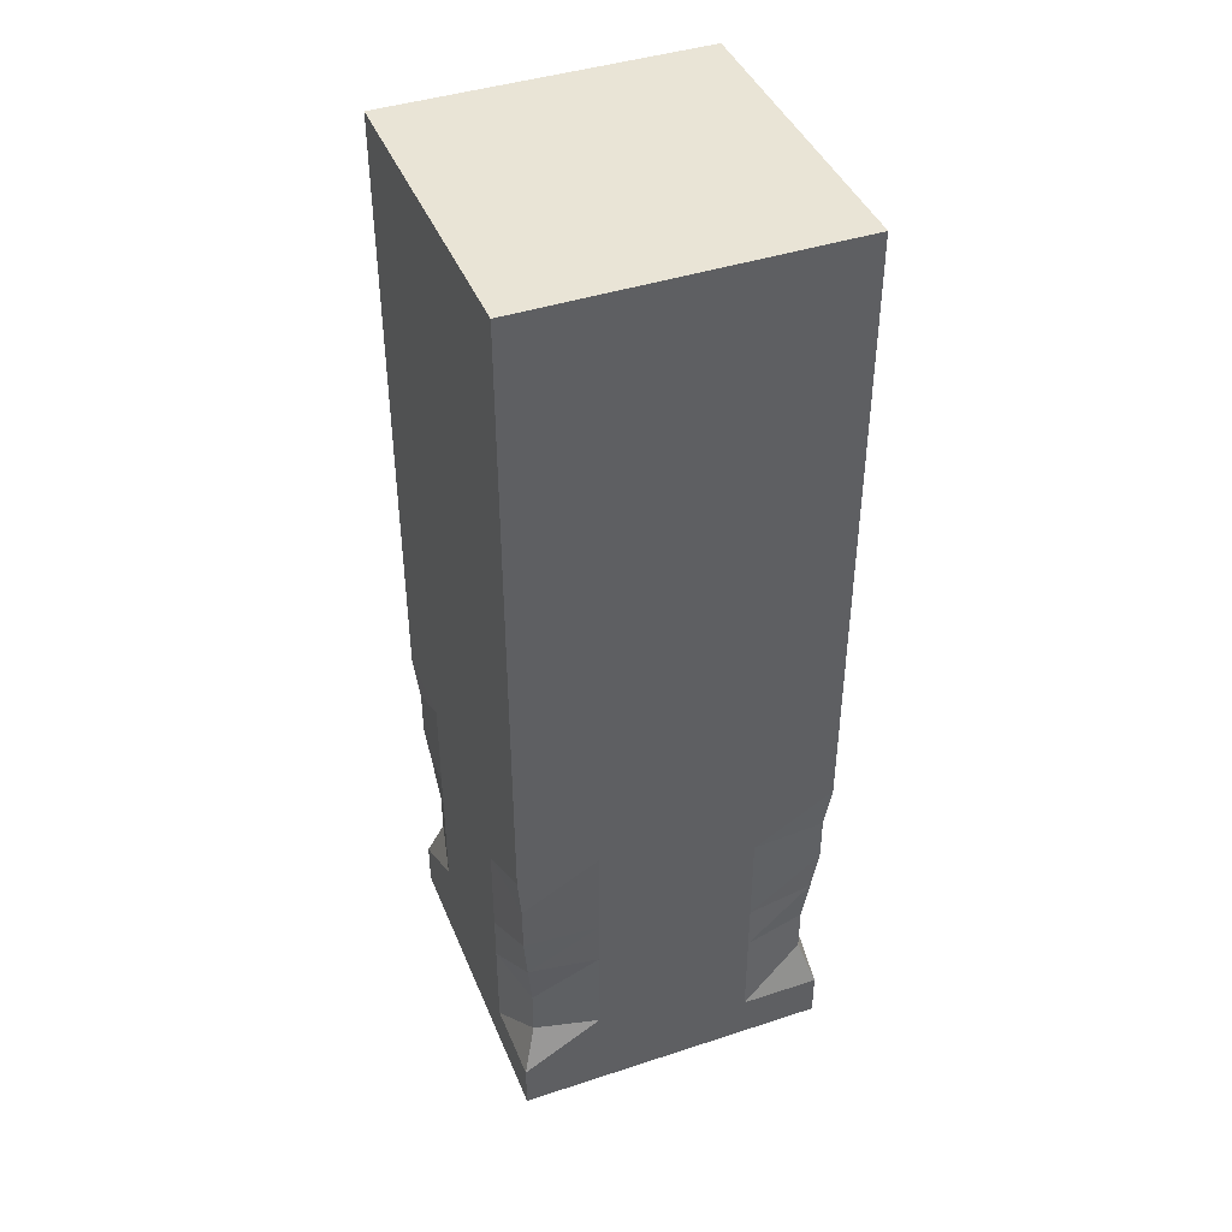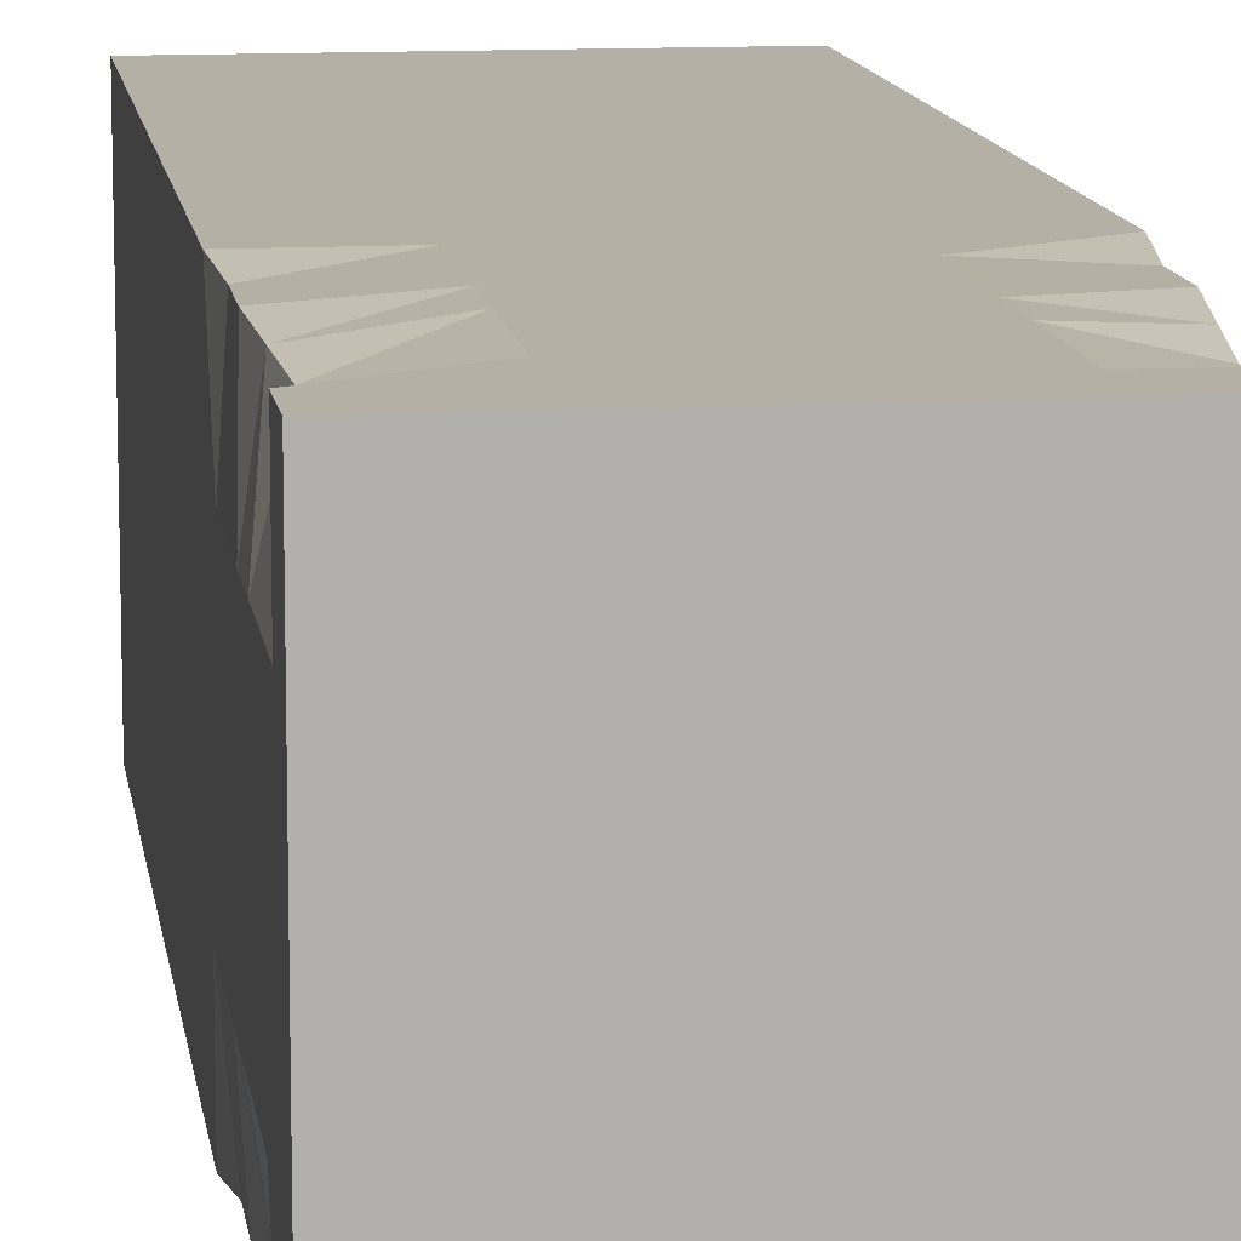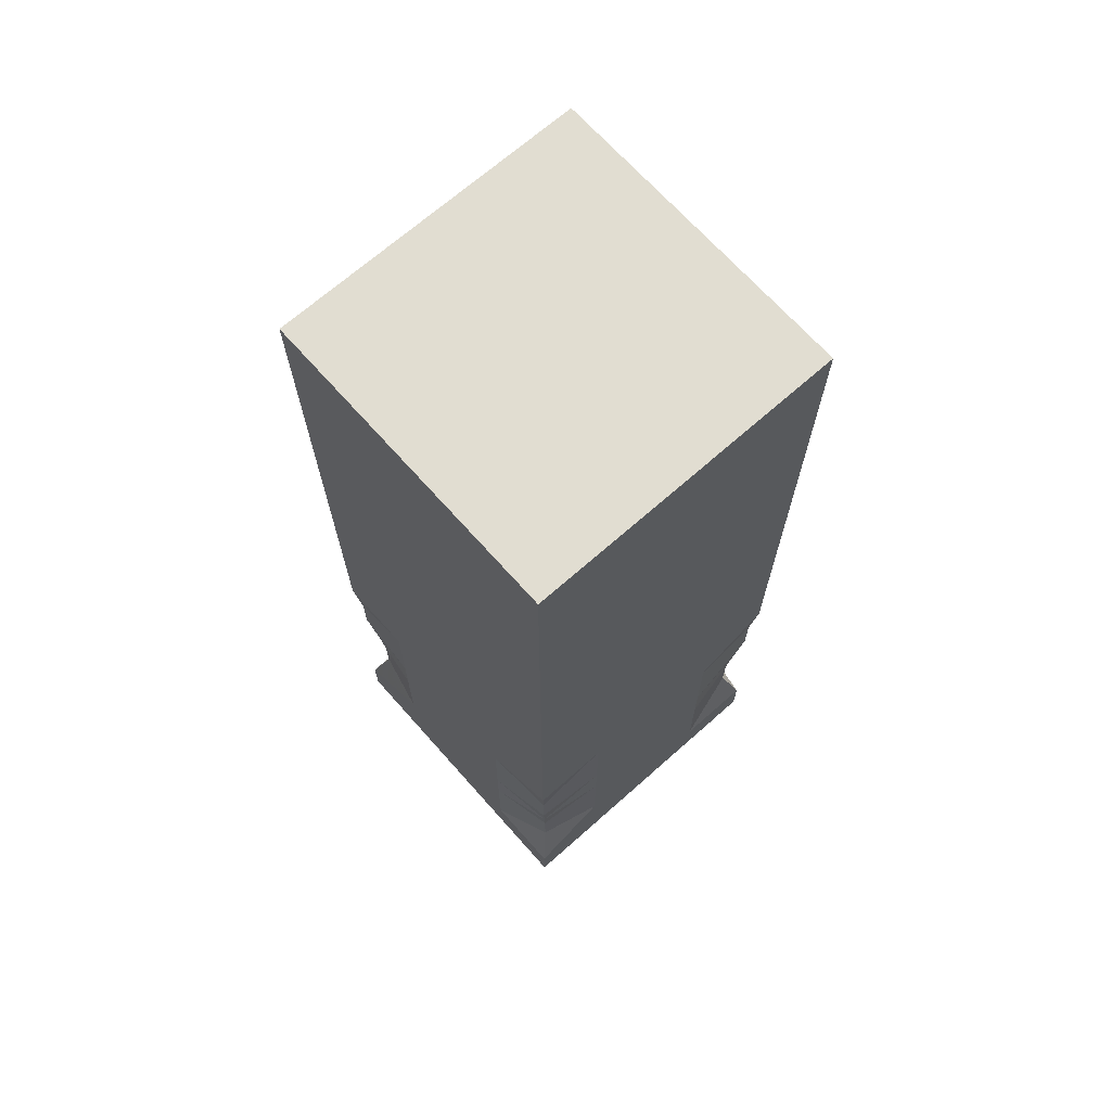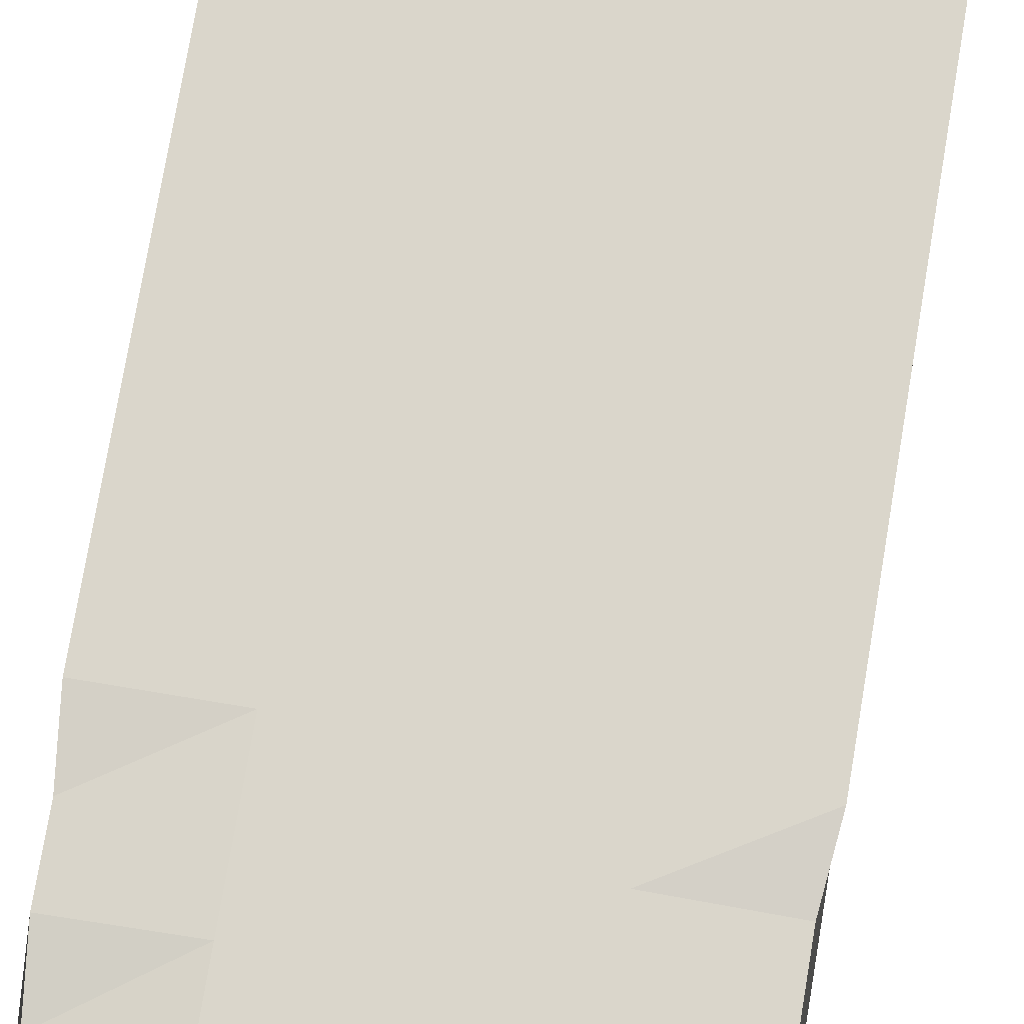
<metadata>
{"format":"obj","ext":"obj","renderer":"f3d","projection":"perspective","resolution":1024,"background":"white","views":[{"elev":42.4,"azim":-21.4,"up":"+Y"},{"elev":11.7,"azim":-7.9,"up":"+Z"},{"elev":68.9,"azim":138.4,"up":"+Y"},{"elev":73.9,"azim":9.5,"up":"+Z"}]}
</metadata>
<code>
v  -0.5 -1.5 0.5
v  -0.25 -1.5 0.5
v  -0.25 -1.35 0.5
v  -0.5 -1.35 0.5
v  -0.5 -1.35 0.25
v  0 -1.5 0.5
v  0 -1.35 0.5
v  0.25 -1.35 0.5
v  0 -1.2 0.5
v  0.25 -1.05 0.5
v  -0.25 -1.05 0.5
v  -0.25 -1.2 0.5
v  -0.4531 -1.2 0.4531
v  -0.5 -1.05 0.25
v  0.25 -1.5 0.5
v  0.5 -1.5 0.5
v  0.5 -1.35 0.5
v  0.5 -1.35 0.25
v  0.4531 -1.2 0.4531
v  0.5 -1.05 0.25
v  0.25 -1.2 0.5
v  0 -1.05 0.5
v  0.4531 -1.05 0.4531
v  0.4688 -0.9 0.4688
v  0.5 -0.75 0.25
v  0.25 -0.75 0.5
v  0.25 -0.9 0.5
v  0 -0.9 0.5
v  -0.25 -0.75 0.5
v  -0.4531 -1.05 0.4531
v  -0.25 -0.9 0.5
v  -0.4688 -0.9 0.4688
v  -0.5 -0.75 0.25
v  -0.4844 -0.75 0.4844
v  0 -0.75 0.5
v  0 -0.6 0.5
v  0.25 -0.45 0.5
v  -0.25 -0.45 0.5
v  -0.25 -0.6 0.5
v  -0.4844 -0.6 0.4844
v  -0.5 -0.45 0.25
v  0.4844 -0.75 0.4844
v  0.4844 -0.6 0.4844
v  0.5 -0.45 0.25
v  0.25 -0.6 0.5
v  0 -0.45 0.5
v  0.5 -0.45 0.5
v  0.5 -0.3 0.5
v  0.25 -0.3 0.5
v  0.25 -0.15 0.5
v  0 -0.3 0.5
v  -0.25 -0.15 0.5
v  -0.5 -0.45 0.5
v  -0.25 -0.3 0.5
v  -0.5 -0.3 0.5
v  -0.5 -0.15 0.5
v  0 -0.15 0.5
v  0 0 0.5
v  0.25 0.15 0.5
v  -0.25 0.15 0.5
v  -0.25 0 0.5
v  -0.5 0 0.5
v  0.5 -0.15 0.5
v  0.5 0 0.5
v  0.25 0 0.5
v  0 0.15 0.5
v  0.5 0.15 0.5
v  0.5 0.3 0.5
v  0.25 0.3 0.5
v  0.25 0.45 0.5
v  0 0.3 0.5
v  -0.25 0.45 0.5
v  -0.5 0.15 0.5
v  -0.25 0.3 0.5
v  -0.5 0.3 0.5
v  -0.5 0.45 0.5
v  0 0.45 0.5
v  0 0.6 0.5
v  0.25 0.75 0.5
v  -0.25 0.75 0.5
v  -0.25 0.6 0.5
v  -0.5 0.6 0.5
v  0.5 0.45 0.5
v  0.5 0.6 0.5
v  0.25 0.6 0.5
v  0 0.75 0.5
v  0.5 0.75 0.5
v  0.5 0.9 0.5
v  0.25 0.9 0.5
v  0.25 1.05 0.5
v  0 0.9 0.5
v  -0.25 1.05 0.5
v  -0.5 0.75 0.5
v  -0.25 0.9 0.5
v  -0.5 0.9 0.5
v  -0.5 1.05 0.5
v  0 1.05 0.5
v  0 1.2 0.5
v  0.25 1.35 0.5
v  -0.25 1.35 0.5
v  -0.25 1.2 0.5
v  -0.5 1.2 0.5
v  0.5 1.05 0.5
v  0.5 1.2 0.5
v  0.25 1.2 0.5
v  0 1.35 0.5
v  0.5 1.35 0.5
v  0.5 1.5 0.5
v  0.25 1.5 0.5
v  0 1.5 0.5
v  -0.5 1.35 0.5
v  -0.25 1.5 0.5
v  -0.5 1.5 0.5
v  -0.25 1.5 0.25
v  -0.5 1.5 0.25
v  0 1.5 0.25
v  0.25 1.5 0.25
v  0 1.5 0
v  0.25 1.5 -0.25
v  -0.25 1.5 -0.25
v  -0.25 1.5 0
v  -0.5 1.5 0
v  0.5 1.5 0.25
v  0.5 1.5 0
v  0.25 1.5 0
v  0 1.5 -0.25
v  0.5 1.5 -0.25
v  0.5 1.5 -0.5
v  0.25 1.5 -0.5
v  0 1.5 -0.5
v  -0.5 1.5 -0.25
v  -0.25 1.5 -0.5
v  -0.5 1.5 -0.5
v  -0.25 1.35 -0.5
v  -0.5 1.35 -0.5
v  0 1.35 -0.5
v  0.25 1.35 -0.5
v  0 1.2 -0.5
v  0.25 1.05 -0.5
v  -0.25 1.05 -0.5
v  -0.25 1.2 -0.5
v  -0.5 1.2 -0.5
v  0.5 1.35 -0.5
v  0.5 1.2 -0.5
v  0.25 1.2 -0.5
v  0 1.05 -0.5
v  0.5 1.05 -0.5
v  0.5 0.9 -0.5
v  0.25 0.9 -0.5
v  0.25 0.75 -0.5
v  0 0.9 -0.5
v  -0.25 0.75 -0.5
v  -0.5 1.05 -0.5
v  -0.25 0.9 -0.5
v  -0.5 0.9 -0.5
v  -0.5 0.75 -0.5
v  0 0.75 -0.5
v  0 0.6 -0.5
v  0.25 0.45 -0.5
v  -0.25 0.45 -0.5
v  -0.25 0.6 -0.5
v  -0.5 0.6 -0.5
v  0.5 0.75 -0.5
v  0.5 0.6 -0.5
v  0.25 0.6 -0.5
v  0 0.45 -0.5
v  0.5 0.45 -0.5
v  0.5 0.3 -0.5
v  0.25 0.3 -0.5
v  0.25 0.15 -0.5
v  0 0.3 -0.5
v  -0.25 0.15 -0.5
v  -0.5 0.45 -0.5
v  -0.25 0.3 -0.5
v  -0.5 0.3 -0.5
v  -0.5 0.15 -0.5
v  0 0.15 -0.5
v  0 0 -0.5
v  0.25 -0.15 -0.5
v  -0.25 -0.15 -0.5
v  -0.25 0 -0.5
v  -0.5 0 -0.5
v  0.5 0.15 -0.5
v  0.5 0 -0.5
v  0.25 0 -0.5
v  0 -0.15 -0.5
v  0.5 -0.15 -0.5
v  0.5 -0.3 -0.5
v  0.25 -0.3 -0.5
v  0.25 -0.45 -0.5
v  0 -0.3 -0.5
v  -0.25 -0.45 -0.5
v  -0.5 -0.15 -0.5
v  -0.25 -0.3 -0.5
v  -0.5 -0.3 -0.5
v  -0.5 -0.45 -0.5
v  0 -0.45 -0.5
v  0 -0.6 -0.5
v  0.25 -0.75 -0.5
v  -0.25 -0.75 -0.5
v  -0.25 -0.6 -0.5
v  -0.4844 -0.6 -0.4844
v  -0.5 -0.75 -0.25
v  -0.5 -0.45 -0.25
v  0.5 -0.45 -0.5
v  0.4844 -0.6 -0.4844
v  0.5 -0.45 -0.25
v  0.5 -0.75 -0.25
v  0.25 -0.6 -0.5
v  0 -0.75 -0.5
v  0.4844 -0.75 -0.4844
v  0.4688 -0.9 -0.4688
v  0.5 -1.05 -0.25
v  0.25 -1.05 -0.5
v  0.25 -0.9 -0.5
v  0 -0.9 -0.5
v  -0.25 -1.05 -0.5
v  -0.4844 -0.75 -0.4844
v  -0.25 -0.9 -0.5
v  -0.4688 -0.9 -0.4688
v  -0.5 -1.05 -0.25
v  -0.4531 -1.05 -0.4531
v  0 -1.05 -0.5
v  0 -1.2 -0.5
v  0.25 -1.35 -0.5
v  -0.25 -1.35 -0.5
v  -0.25 -1.2 -0.5
v  -0.4531 -1.2 -0.4531
v  -0.5 -1.35 -0.25
v  0.4531 -1.05 -0.4531
v  0.4531 -1.2 -0.4531
v  0.5 -1.35 -0.25
v  0.25 -1.2 -0.5
v  0 -1.35 -0.5
v  0.5 -1.35 -0.5
v  0.5 -1.5 -0.5
v  0.25 -1.5 -0.5
v  0 -1.5 -0.5
v  -0.5 -1.35 -0.5
v  -0.25 -1.5 -0.5
v  -0.5 -1.5 -0.5
v  -0.25 -1.5 -0.25
v  -0.5 -1.5 -0.25
v  0 -1.5 -0.25
v  0.25 -1.5 -0.25
v  0 -1.5 0
v  0.25 -1.5 0.25
v  -0.25 -1.5 0.25
v  -0.25 -1.5 0
v  -0.5 -1.5 0
v  0.5 -1.5 -0.25
v  0.5 -1.5 0
v  0.25 -1.5 0
v  0 -1.5 0.25
v  0.5 -1.5 0.25
v  -0.5 -1.5 0.25
v  0.5 -1.35 0
v  0.5 -1.2 0
v  0.5 -1.2 0.25
v  0.5 -1.2 -0.25
v  0.5 -1.05 0
v  0.5 -0.9 -0.25
v  0.5 -0.9 0
v  0.5 -0.9 0.25
v  0.5 -0.75 0
v  0.5 -0.6 0
v  0.5 -0.6 0.25
v  0.5 -0.6 -0.25
v  0.5 -0.45 0
v  0.5 -0.3 -0.25
v  0.5 -0.15 -0.25
v  0.5 -0.3 0
v  0.5 -0.15 0.25
v  0.5 -0.3 0.25
v  0.5 -0.15 0
v  0.5 0 0
v  0.5 0.15 -0.25
v  0.5 0.15 0.25
v  0.5 0 0.25
v  0.5 0 -0.25
v  0.5 0.15 0
v  0.5 0.3 -0.25
v  0.5 0.45 -0.25
v  0.5 0.3 0
v  0.5 0.45 0.25
v  0.5 0.3 0.25
v  0.5 0.45 0
v  0.5 0.6 0
v  0.5 0.75 -0.25
v  0.5 0.75 0.25
v  0.5 0.6 0.25
v  0.5 0.6 -0.25
v  0.5 0.75 0
v  0.5 0.9 -0.25
v  0.5 1.05 -0.25
v  0.5 0.9 0
v  0.5 1.05 0.25
v  0.5 0.9 0.25
v  0.5 1.05 0
v  0.5 1.2 0
v  0.5 1.35 -0.25
v  0.5 1.35 0.25
v  0.5 1.2 0.25
v  0.5 1.2 -0.25
v  0.5 1.35 0
v  -0.5 -1.35 0
v  -0.5 -1.2 0
v  -0.5 -1.2 -0.25
v  -0.5 -1.2 0.25
v  -0.5 -1.05 0
v  -0.5 -0.9 0.25
v  -0.5 -0.9 0
v  -0.5 -0.9 -0.25
v  -0.5 -0.75 0
v  -0.5 -0.6 0
v  -0.5 -0.6 -0.25
v  -0.5 -0.6 0.25
v  -0.5 -0.45 0
v  -0.5 -0.3 0.25
v  -0.5 -0.15 0.25
v  -0.5 -0.3 0
v  -0.5 -0.15 -0.25
v  -0.5 -0.3 -0.25
v  -0.5 -0.15 0
v  -0.5 0 0
v  -0.5 0.15 0.25
v  -0.5 0.15 -0.25
v  -0.5 0 -0.25
v  -0.5 0 0.25
v  -0.5 0.15 0
v  -0.5 0.3 0.25
v  -0.5 0.45 0.25
v  -0.5 0.3 0
v  -0.5 0.45 -0.25
v  -0.5 0.3 -0.25
v  -0.5 0.45 0
v  -0.5 0.6 0
v  -0.5 0.75 0.25
v  -0.5 0.75 -0.25
v  -0.5 0.6 -0.25
v  -0.5 0.6 0.25
v  -0.5 0.75 0
v  -0.5 0.9 0.25
v  -0.5 1.05 0.25
v  -0.5 0.9 0
v  -0.5 1.05 -0.25
v  -0.5 0.9 -0.25
v  -0.5 1.05 0
v  -0.5 1.2 0
v  -0.5 1.35 0.25
v  -0.5 1.35 -0.25
v  -0.5 1.2 -0.25
v  -0.5 1.2 0.25
v  -0.5 1.35 0
f 1 2 3 4
f 2 6 7 3
f 3 7 9 12
f 4 3 12 13
f 6 15 8 7
f 15 16 17 8
f 8 17 19 21
f 7 8 21 9
f 9 21 10 22
f 21 19 23 10
f 10 23 24 27
f 22 10 27 28
f 13 12 11 30
f 12 9 22 11
f 11 22 28 31
f 30 11 31 32
f 32 31 29 34
f 31 28 35 29
f 29 35 36 39
f 34 29 39 40
f 28 27 26 35
f 27 24 42 26
f 26 42 43 45
f 35 26 45 36
f 36 45 37 46
f 45 43 47 37
f 37 47 48 49
f 46 37 49 51
f 40 39 38 53
f 39 36 46 38
f 38 46 51 54
f 53 38 54 55
f 55 54 52 56
f 54 51 57 52
f 52 57 58 61
f 56 52 61 62
f 51 49 50 57
f 49 48 63 50
f 50 63 64 65
f 57 50 65 58
f 58 65 59 66
f 65 64 67 59
f 59 67 68 69
f 66 59 69 71
f 62 61 60 73
f 61 58 66 60
f 60 66 71 74
f 73 60 74 75
f 75 74 72 76
f 74 71 77 72
f 72 77 78 81
f 76 72 81 82
f 71 69 70 77
f 69 68 83 70
f 70 83 84 85
f 77 70 85 78
f 78 85 79 86
f 85 84 87 79
f 79 87 88 89
f 86 79 89 91
f 82 81 80 93
f 81 78 86 80
f 80 86 91 94
f 93 80 94 95
f 95 94 92 96
f 94 91 97 92
f 92 97 98 101
f 96 92 101 102
f 91 89 90 97
f 89 88 103 90
f 90 103 104 105
f 97 90 105 98
f 98 105 99 106
f 105 104 107 99
f 99 107 108 109
f 106 99 109 110
f 102 101 100 111
f 101 98 106 100
f 100 106 110 112
f 111 100 112 113
f 113 112 114 115
f 112 110 116 114
f 114 116 118 121
f 115 114 121 122
f 110 109 117 116
f 109 108 123 117
f 117 123 124 125
f 116 117 125 118
f 118 125 119 126
f 125 124 127 119
f 119 127 128 129
f 126 119 129 130
f 122 121 120 131
f 121 118 126 120
f 120 126 130 132
f 131 120 132 133
f 133 132 134 135
f 132 130 136 134
f 134 136 138 141
f 135 134 141 142
f 130 129 137 136
f 129 128 143 137
f 137 143 144 145
f 136 137 145 138
f 138 145 139 146
f 145 144 147 139
f 139 147 148 149
f 146 139 149 151
f 142 141 140 153
f 141 138 146 140
f 140 146 151 154
f 153 140 154 155
f 155 154 152 156
f 154 151 157 152
f 152 157 158 161
f 156 152 161 162
f 151 149 150 157
f 149 148 163 150
f 150 163 164 165
f 157 150 165 158
f 158 165 159 166
f 165 164 167 159
f 159 167 168 169
f 166 159 169 171
f 162 161 160 173
f 161 158 166 160
f 160 166 171 174
f 173 160 174 175
f 175 174 172 176
f 174 171 177 172
f 172 177 178 181
f 176 172 181 182
f 171 169 170 177
f 169 168 183 170
f 170 183 184 185
f 177 170 185 178
f 178 185 179 186
f 185 184 187 179
f 179 187 188 189
f 186 179 189 191
f 182 181 180 193
f 181 178 186 180
f 180 186 191 194
f 193 180 194 195
f 195 194 192 196
f 194 191 197 192
f 192 197 198 201
f 196 192 201 202
f 191 189 190 197
f 189 188 205 190
f 190 205 206 209
f 197 190 209 198
f 198 209 199 210
f 209 206 211 199
f 199 211 212 215
f 210 199 215 216
f 202 201 200 218
f 201 198 210 200
f 200 210 216 219
f 218 200 219 220
f 220 219 217 222
f 219 216 223 217
f 217 223 224 227
f 222 217 227 228
f 216 215 214 223
f 215 212 230 214
f 214 230 231 233
f 223 214 233 224
f 224 233 225 234
f 233 231 235 225
f 225 235 236 237
f 234 225 237 238
f 228 227 226 239
f 227 224 234 226
f 226 234 238 240
f 239 226 240 241
f 241 240 242 243
f 240 238 244 242
f 242 244 246 249
f 243 242 249 250
f 238 237 245 244
f 237 236 251 245
f 245 251 252 253
f 244 245 253 246
f 246 253 247 254
f 253 252 255 247
f 247 255 16 15
f 254 247 15 6
f 250 249 248 256
f 249 246 254 248
f 248 254 6 2
f 256 248 2 1
f 16 255 18 17
f 255 252 257 18
f 18 257 258 259
f 17 18 259 19
f 252 251 232 257
f 251 236 235 232
f 232 235 231 260
f 257 232 260 258
f 258 260 213 261
f 260 231 230 213
f 213 230 212 262
f 261 213 262 263
f 19 259 20 23
f 259 258 261 20
f 20 261 263 264
f 23 20 264 24
f 24 264 25 42
f 264 263 265 25
f 25 265 266 267
f 42 25 267 43
f 263 262 208 265
f 262 212 211 208
f 208 211 206 268
f 265 208 268 266
f 266 268 207 269
f 268 206 205 207
f 207 205 188 270
f 269 207 270 272
f 43 267 44 47
f 267 266 269 44
f 44 269 272 274
f 47 44 274 48
f 48 274 273 63
f 274 272 275 273
f 273 275 276 279
f 63 273 279 64
f 272 270 271 275
f 270 188 187 271
f 271 187 184 280
f 275 271 280 276
f 276 280 277 281
f 280 184 183 277
f 277 183 168 282
f 281 277 282 284
f 64 279 278 67
f 279 276 281 278
f 278 281 284 286
f 67 278 286 68
f 68 286 285 83
f 286 284 287 285
f 285 287 288 291
f 83 285 291 84
f 284 282 283 287
f 282 168 167 283
f 283 167 164 292
f 287 283 292 288
f 288 292 289 293
f 292 164 163 289
f 289 163 148 294
f 293 289 294 296
f 84 291 290 87
f 291 288 293 290
f 290 293 296 298
f 87 290 298 88
f 88 298 297 103
f 298 296 299 297
f 297 299 300 303
f 103 297 303 104
f 296 294 295 299
f 294 148 147 295
f 295 147 144 304
f 299 295 304 300
f 300 304 301 305
f 304 144 143 301
f 301 143 128 127
f 305 301 127 124
f 104 303 302 107
f 303 300 305 302
f 302 305 124 123
f 107 302 123 108
f 241 243 229 239
f 243 250 306 229
f 229 306 307 308
f 239 229 308 228
f 250 256 5 306
f 256 1 4 5
f 5 4 13 309
f 306 5 309 307
f 307 309 14 310
f 309 13 30 14
f 14 30 32 311
f 310 14 311 312
f 228 308 221 222
f 308 307 310 221
f 221 310 312 313
f 222 221 313 220
f 220 313 203 218
f 313 312 314 203
f 203 314 315 316
f 218 203 316 202
f 312 311 33 314
f 311 32 34 33
f 33 34 40 317
f 314 33 317 315
f 315 317 41 318
f 317 40 53 41
f 41 53 55 319
f 318 41 319 321
f 202 316 204 196
f 316 315 318 204
f 204 318 321 323
f 196 204 323 195
f 195 323 322 193
f 323 321 324 322
f 322 324 325 328
f 193 322 328 182
f 321 319 320 324
f 319 55 56 320
f 320 56 62 329
f 324 320 329 325
f 325 329 326 330
f 329 62 73 326
f 326 73 75 331
f 330 326 331 333
f 182 328 327 176
f 328 325 330 327
f 327 330 333 335
f 176 327 335 175
f 175 335 334 173
f 335 333 336 334
f 334 336 337 340
f 173 334 340 162
f 333 331 332 336
f 331 75 76 332
f 332 76 82 341
f 336 332 341 337
f 337 341 338 342
f 341 82 93 338
f 338 93 95 343
f 342 338 343 345
f 162 340 339 156
f 340 337 342 339
f 339 342 345 347
f 156 339 347 155
f 155 347 346 153
f 347 345 348 346
f 346 348 349 352
f 153 346 352 142
f 345 343 344 348
f 343 95 96 344
f 344 96 102 353
f 348 344 353 349
f 349 353 350 354
f 353 102 111 350
f 350 111 113 115
f 354 350 115 122
f 142 352 351 135
f 352 349 354 351
f 351 354 122 131
f 135 351 131 133

</code>
